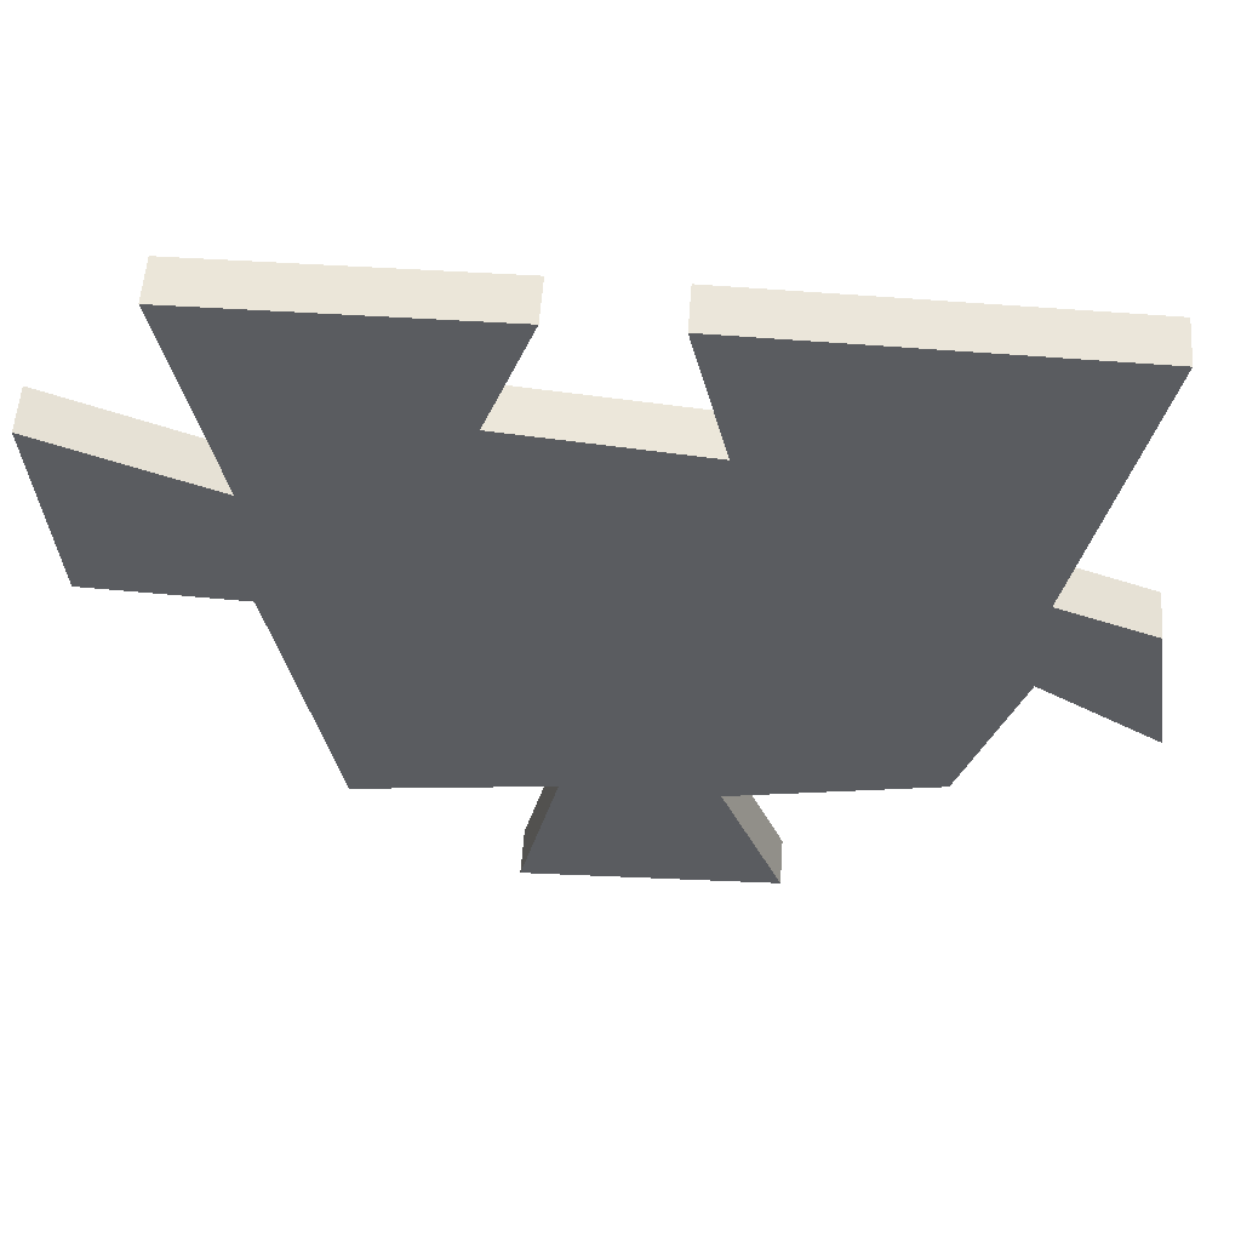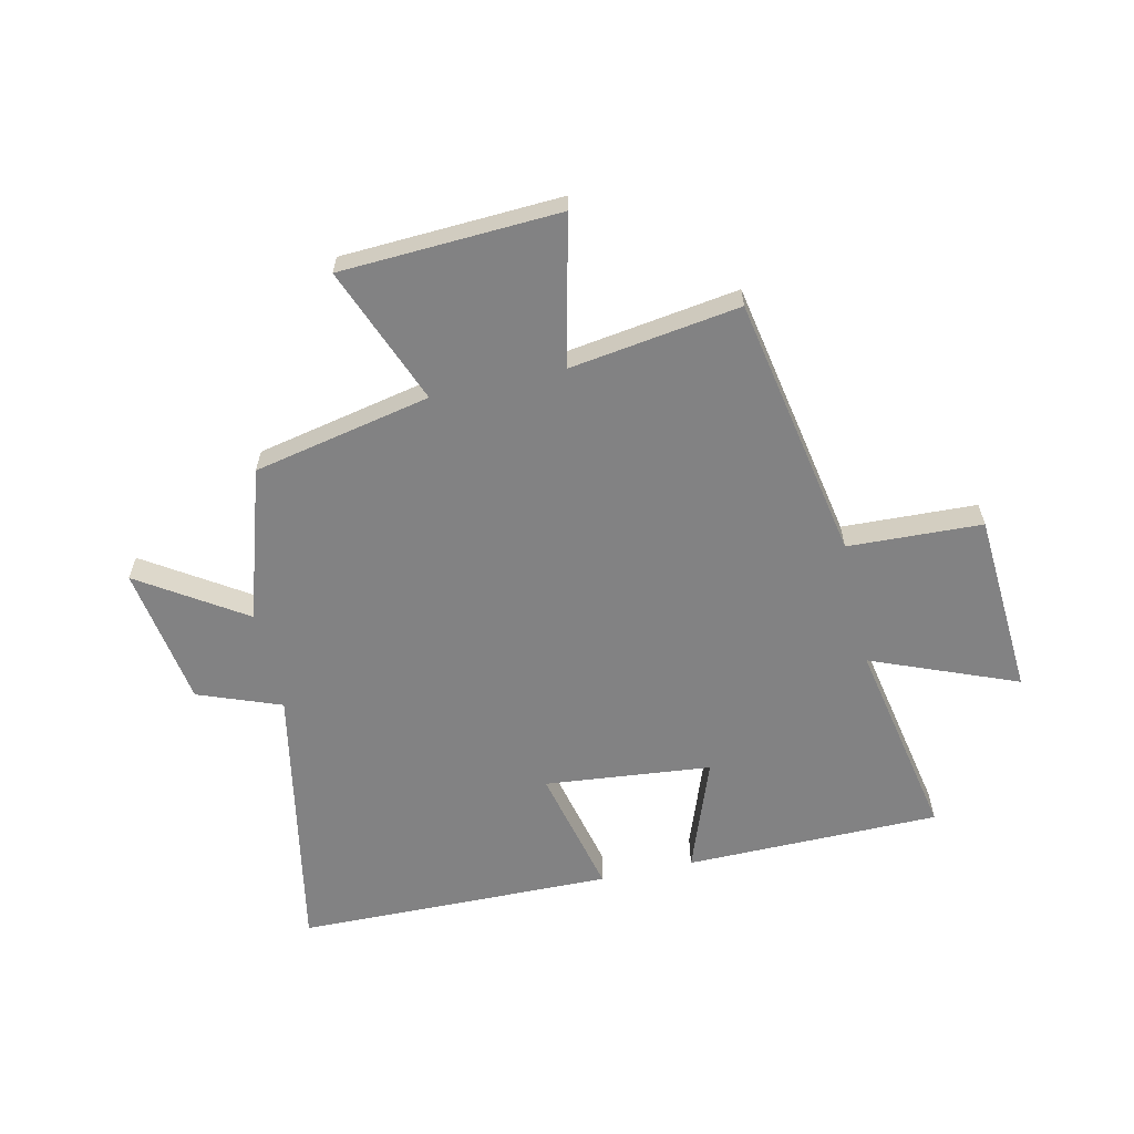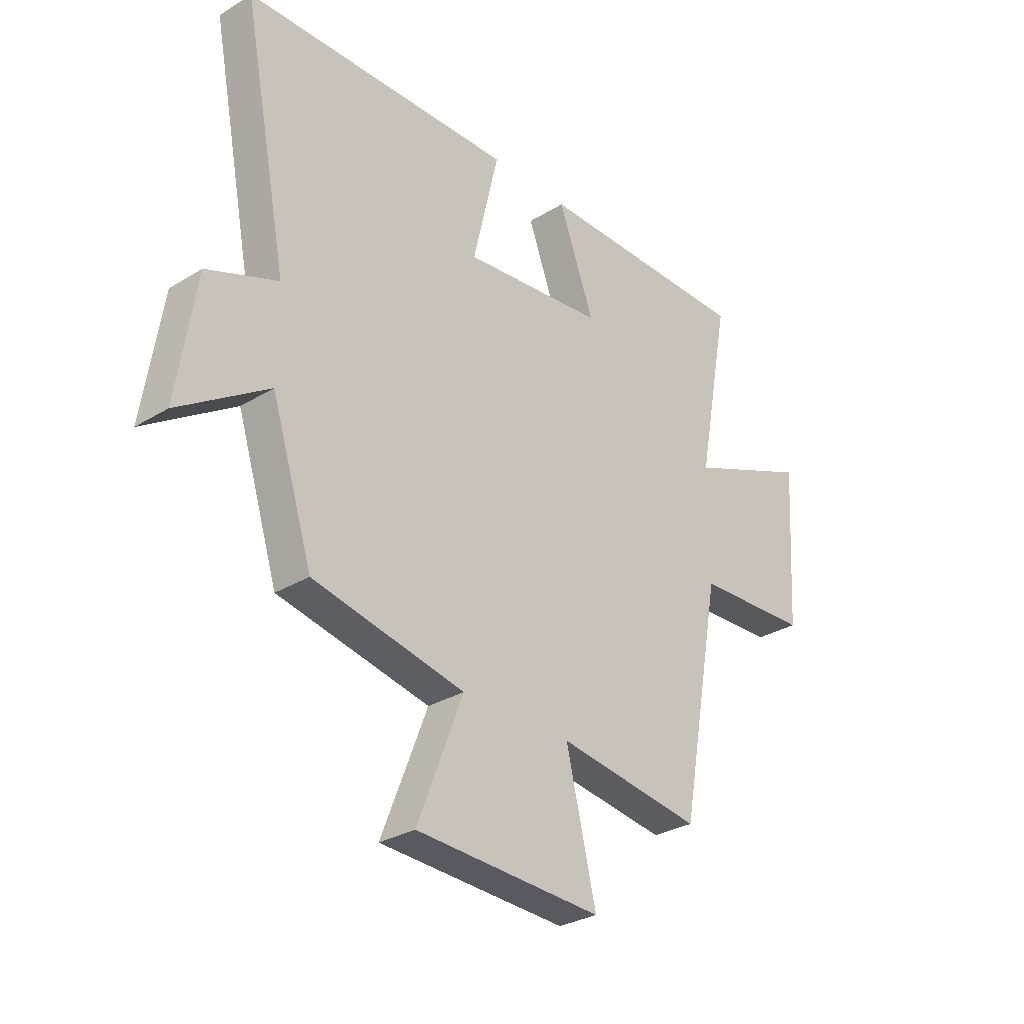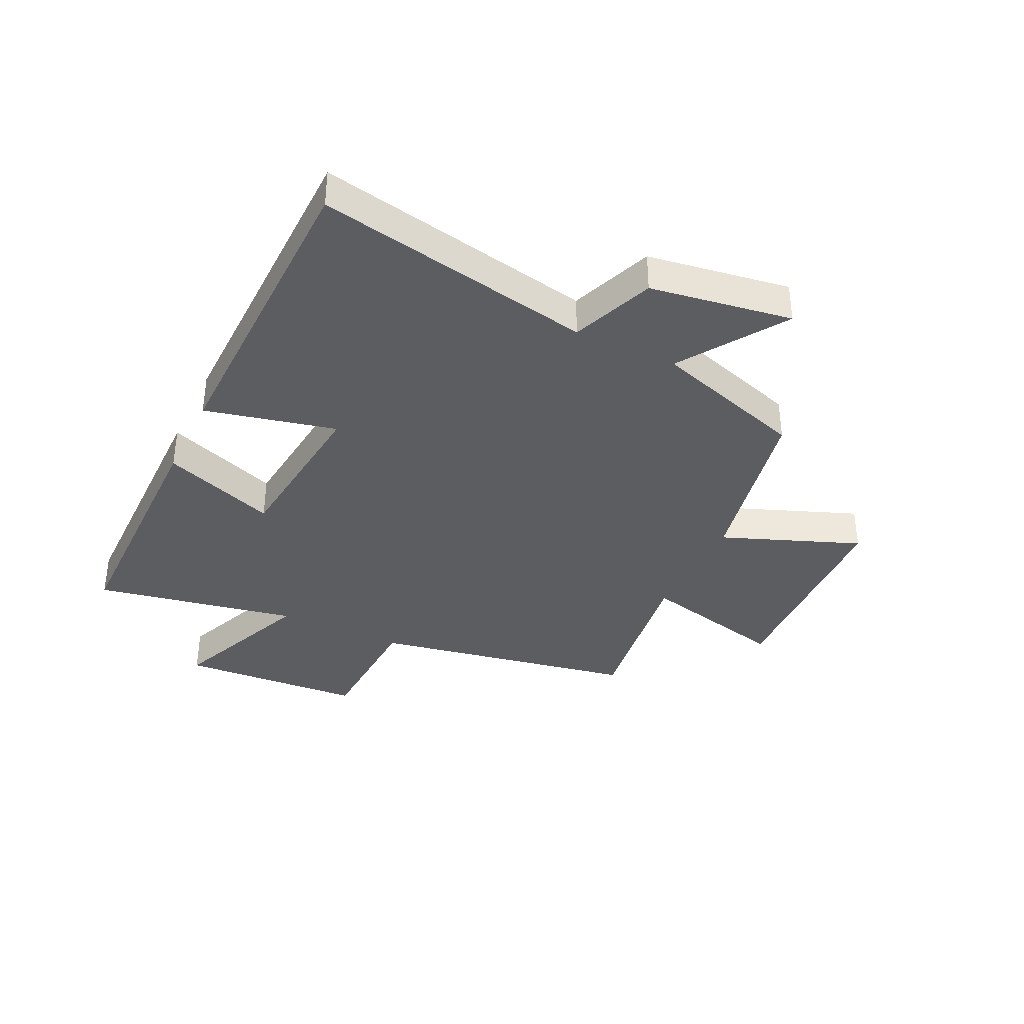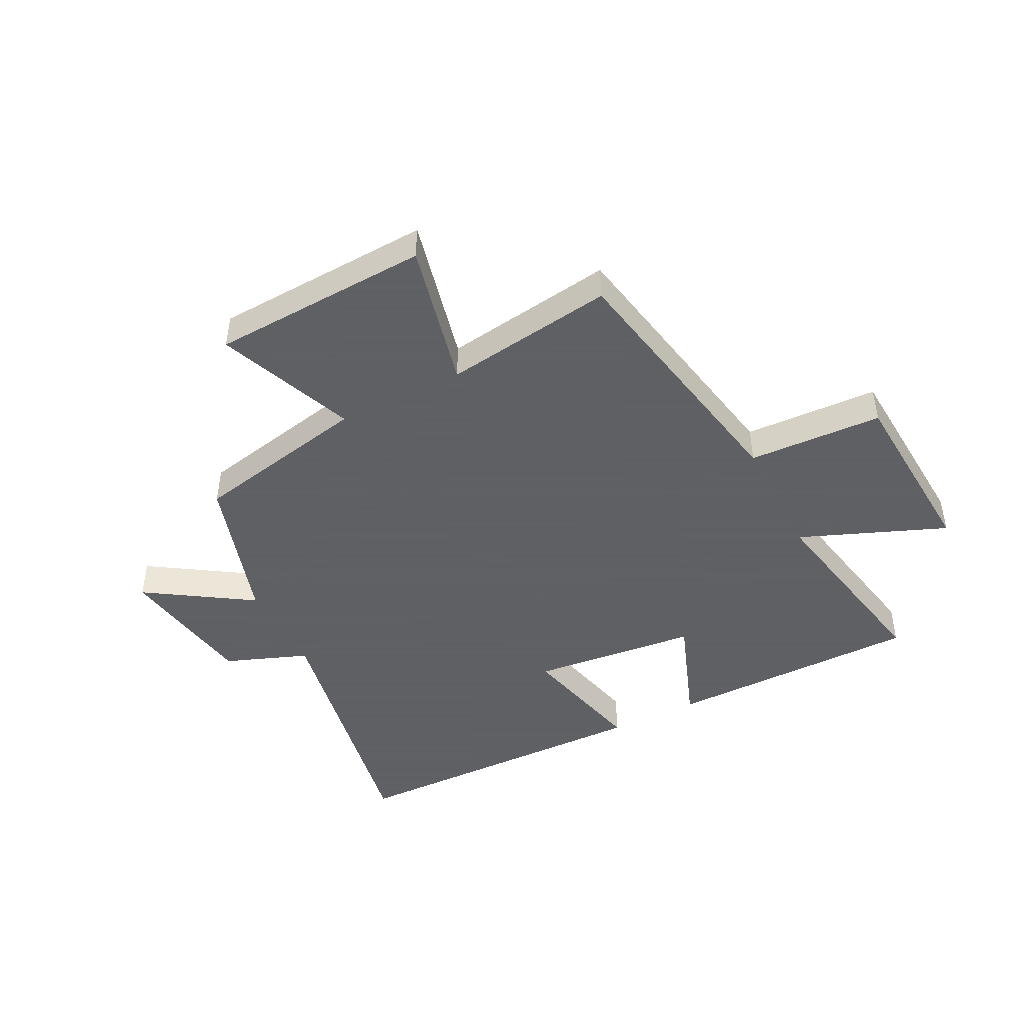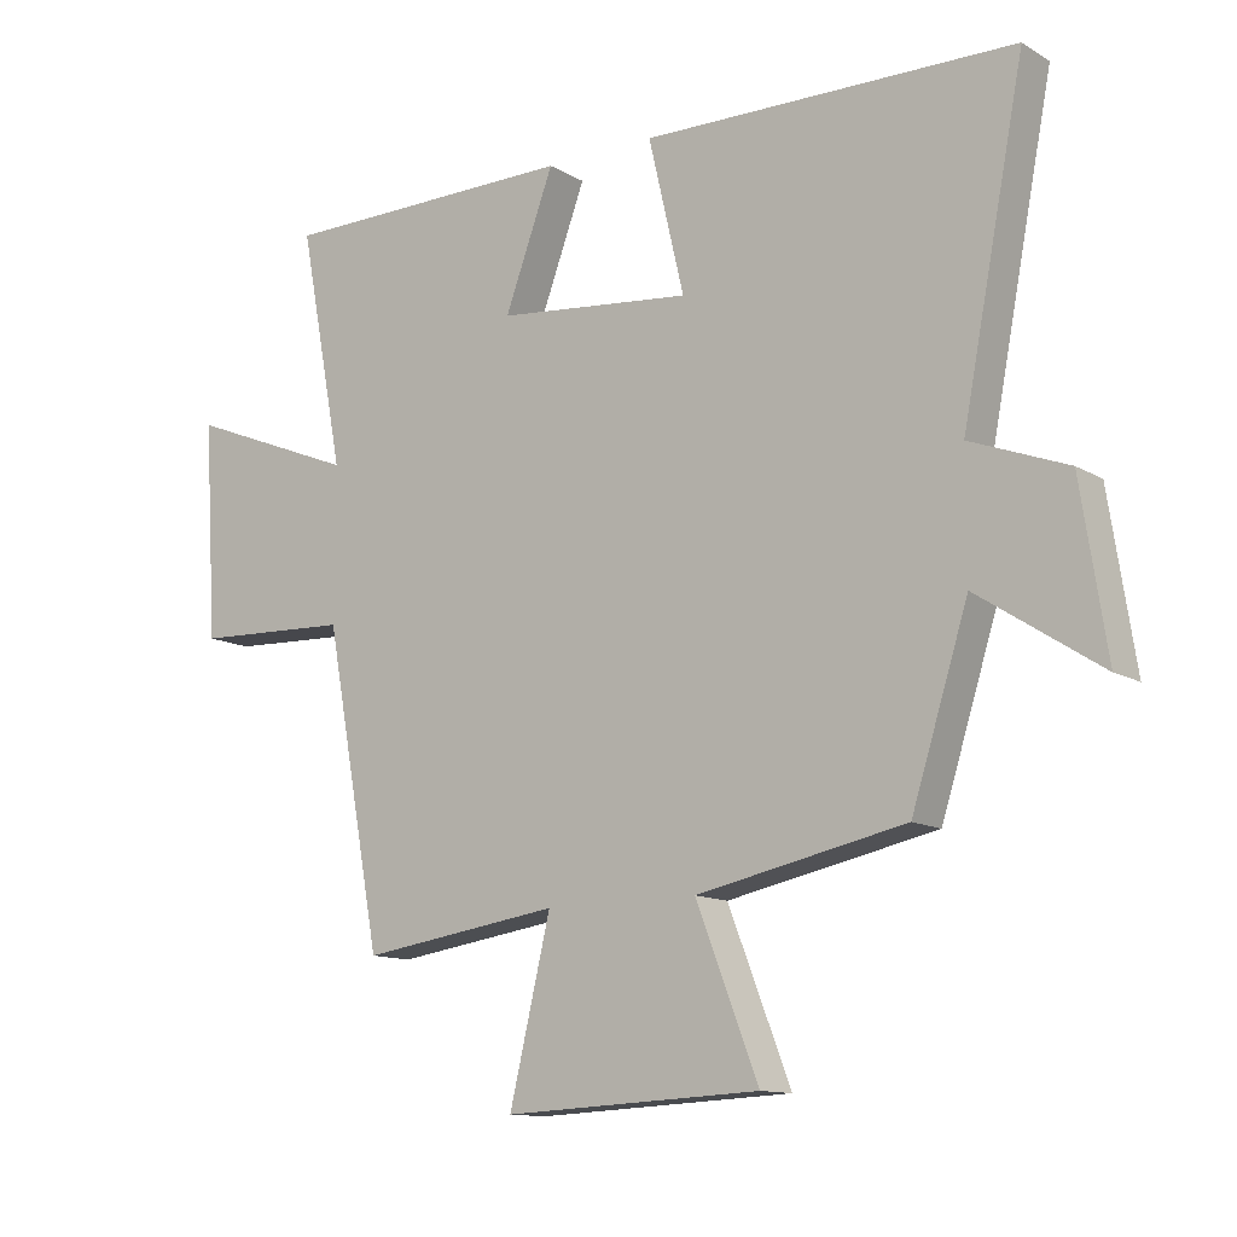
<metadata>
{"format":"obj","ext":"obj","renderer":"f3d","projection":"perspective","resolution":1024,"background":"white","views":[{"elev":56.3,"azim":4.1,"up":"+Z"},{"elev":-60.9,"azim":-167.2,"up":"+Y"},{"elev":-29.8,"azim":131.9,"up":"+Z"},{"elev":-36.5,"azim":64.3,"up":"+Y"},{"elev":-45.3,"azim":-152.9,"up":"+Y"},{"elev":-12.3,"azim":36.7,"up":"+Z"}]}
</metadata>
<code>
v 0.593 0.07 0.49
v 0.5 0.07 0.011
v 0.644 0.07 -0.044
v 0.682 0.07 -0.29
v 0.5 0.07 -0.171
v 0.416 0.07 -0.436
v 0.107 0.07 -0.5
v 0.2 0.07 -0.739
v -0.18 0.07 -0.757
v -0.119 0.07 -0.5
v -0.415 0.07 -0.543
v -0.5 0.07 -0.083
v -0.733 0.07 -0.073
v -0.753 0.07 0.247
v -0.5 0.07 0.145
v -0.567 0.07 0.497
v -0.123 0.07 0.5
v -0.196 0.07 0.303
v 0.094 0.07 0.273
v 0.041 0.07 0.5
v 0.593 0 0.49
v 0.5 0 0.011
v 0.644 0 -0.044
v 0.682 0 -0.29
v 0.5 0 -0.171
v 0.416 0 -0.436
v 0.107 0 -0.5
v 0.2 0 -0.739
v -0.18 0 -0.757
v -0.119 0 -0.5
v -0.415 0 -0.543
v -0.5 0 -0.083
v -0.733 0 -0.073
v -0.753 0 0.247
v -0.5 0 0.145
v -0.567 0 0.497
v -0.123 0 0.5
v -0.196 0 0.303
v 0.094 0 0.273
v 0.041 0 0.5
f 19 20 1 2
f 18 19 2
f 15 16 17 18
f 15 18 2
f 12 13 14 15
f 15 2 3
f 12 15 3
f 11 12 3
f 10 11 3
f 7 8 9 10
f 5 6 7 10
f 5 10 3
f 3 4 5
f 22 21 40 39
f 22 39 38
f 38 37 36 35
f 22 38 35
f 35 34 33 32
f 23 22 35
f 23 35 32
f 23 32 31
f 23 31 30
f 30 29 28 27
f 30 27 26 25
f 23 30 25
f 25 24 23
f 1 21 22 2
f 2 22 23 3
f 3 23 24 4
f 4 24 25 5
f 5 25 26 6
f 6 26 27 7
f 7 27 28 8
f 8 28 29 9
f 9 29 30 10
f 10 30 31 11
f 11 31 32 12
f 12 32 33 13
f 13 33 34 14
f 14 34 35 15
f 15 35 36 16
f 16 36 37 17
f 17 37 38 18
f 18 38 39 19
f 19 39 40 20
f 20 40 21 1

</code>
